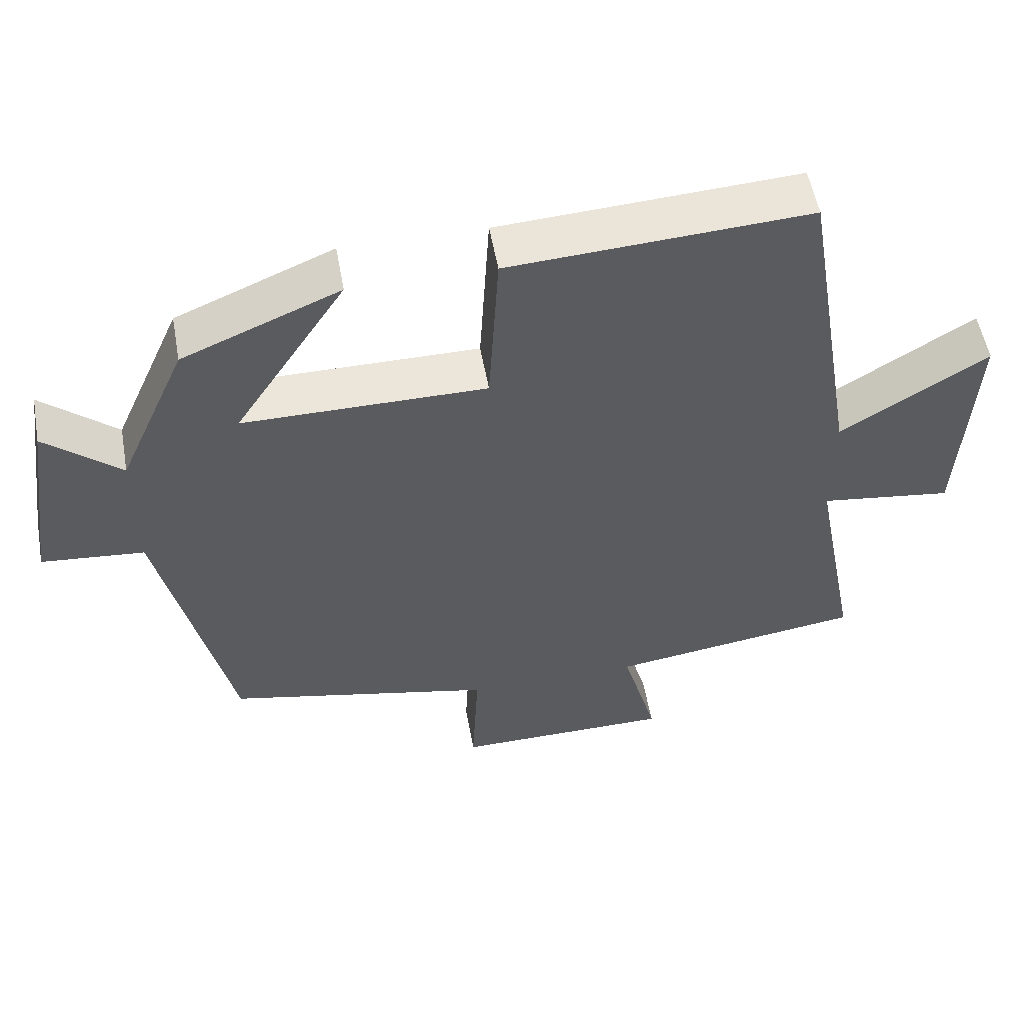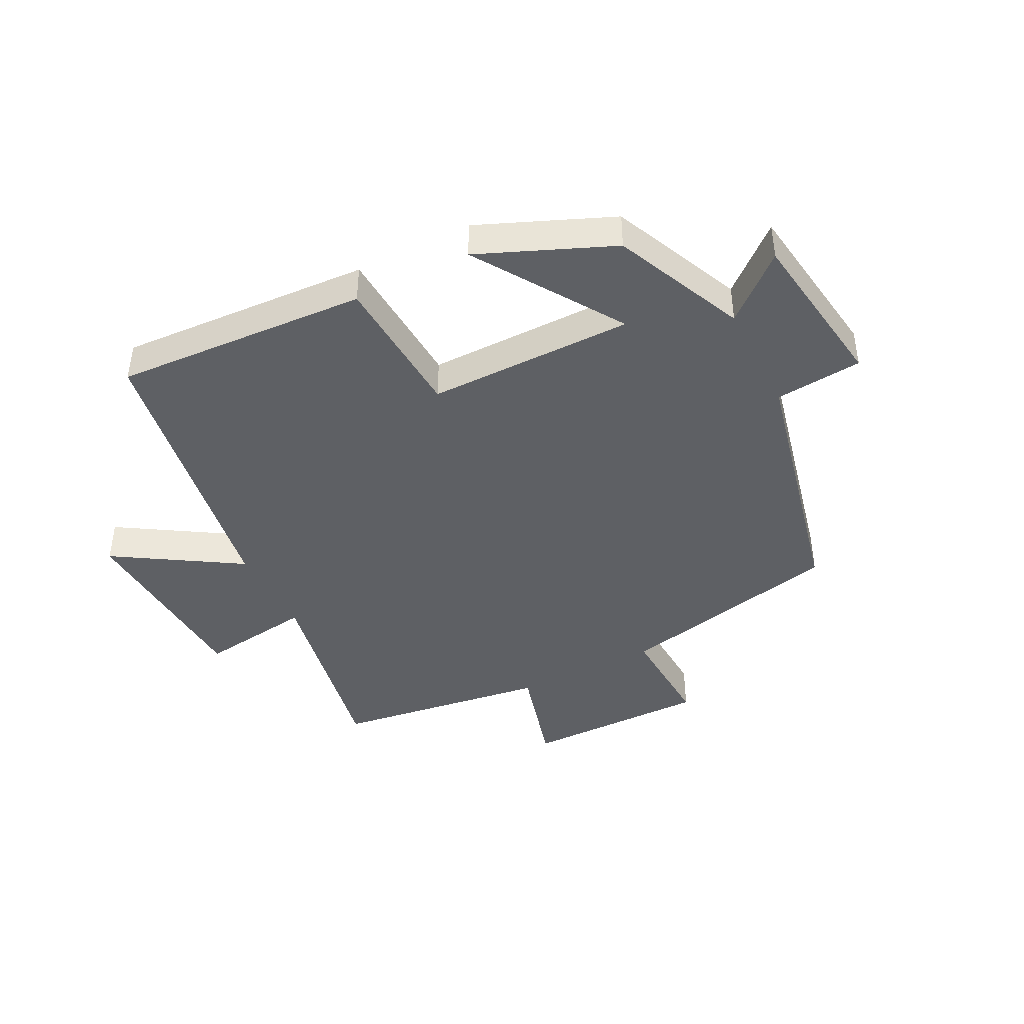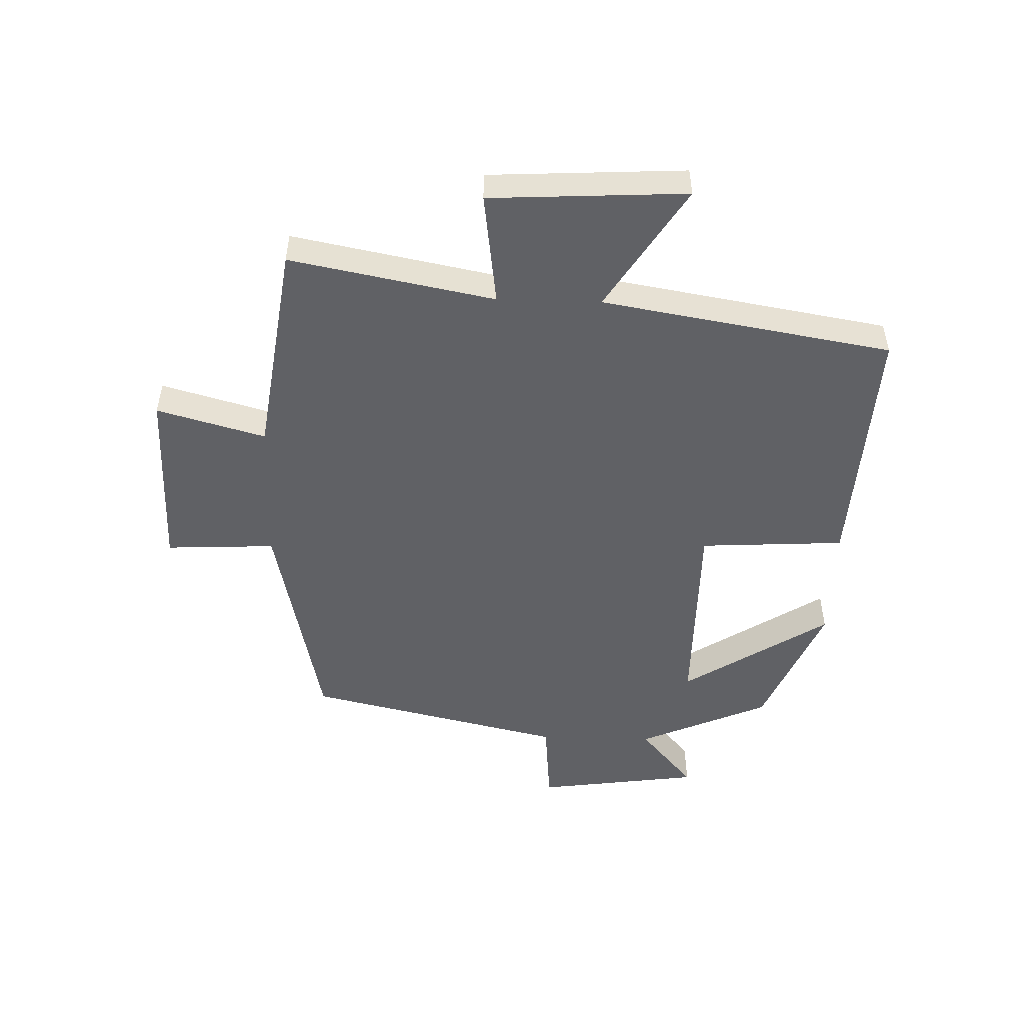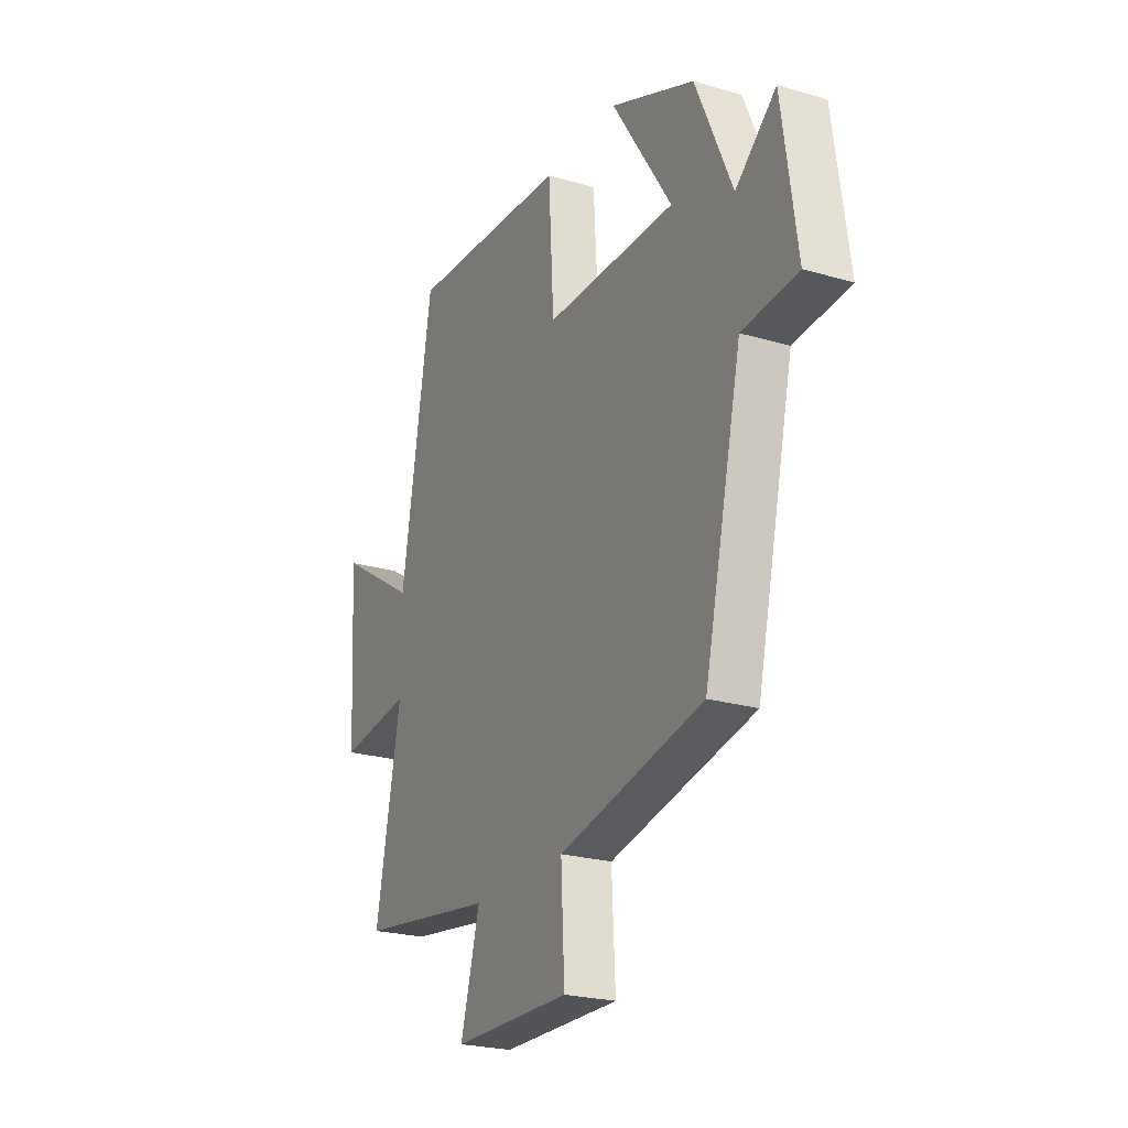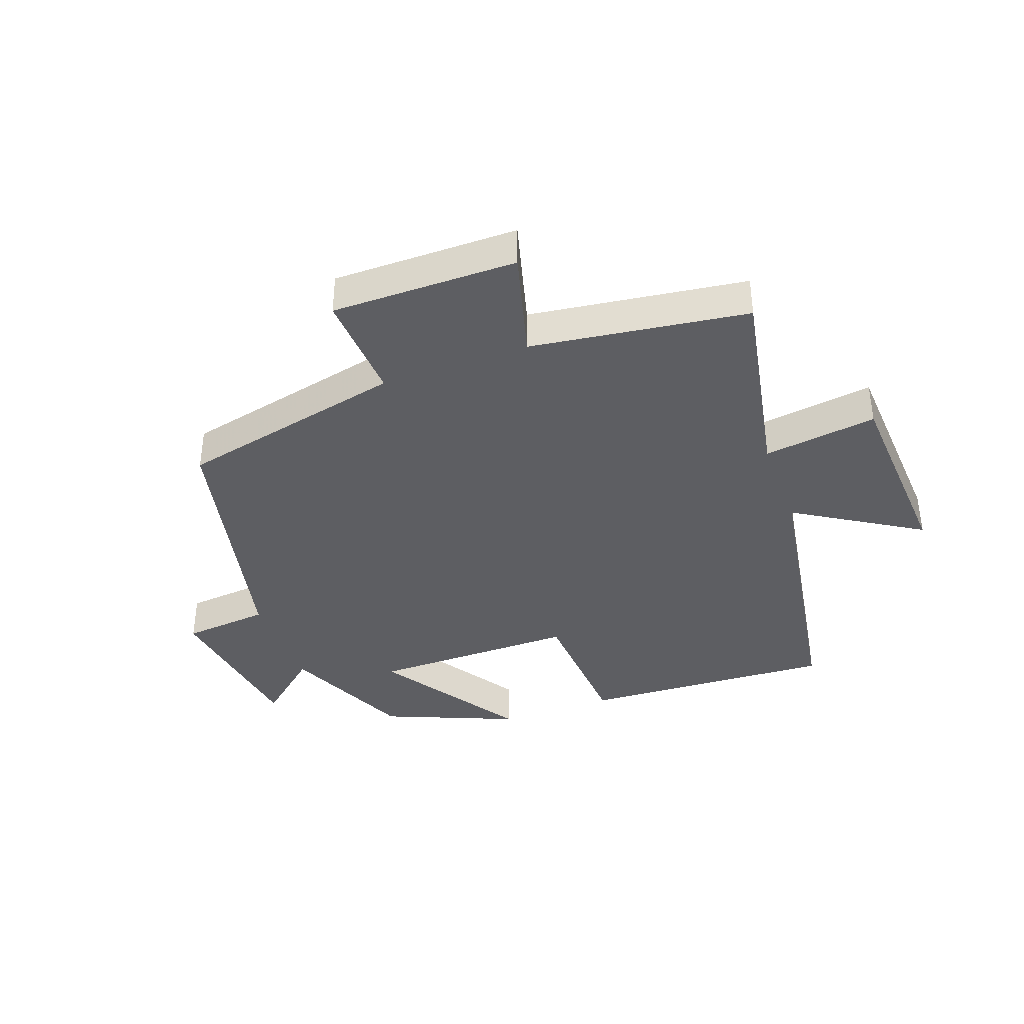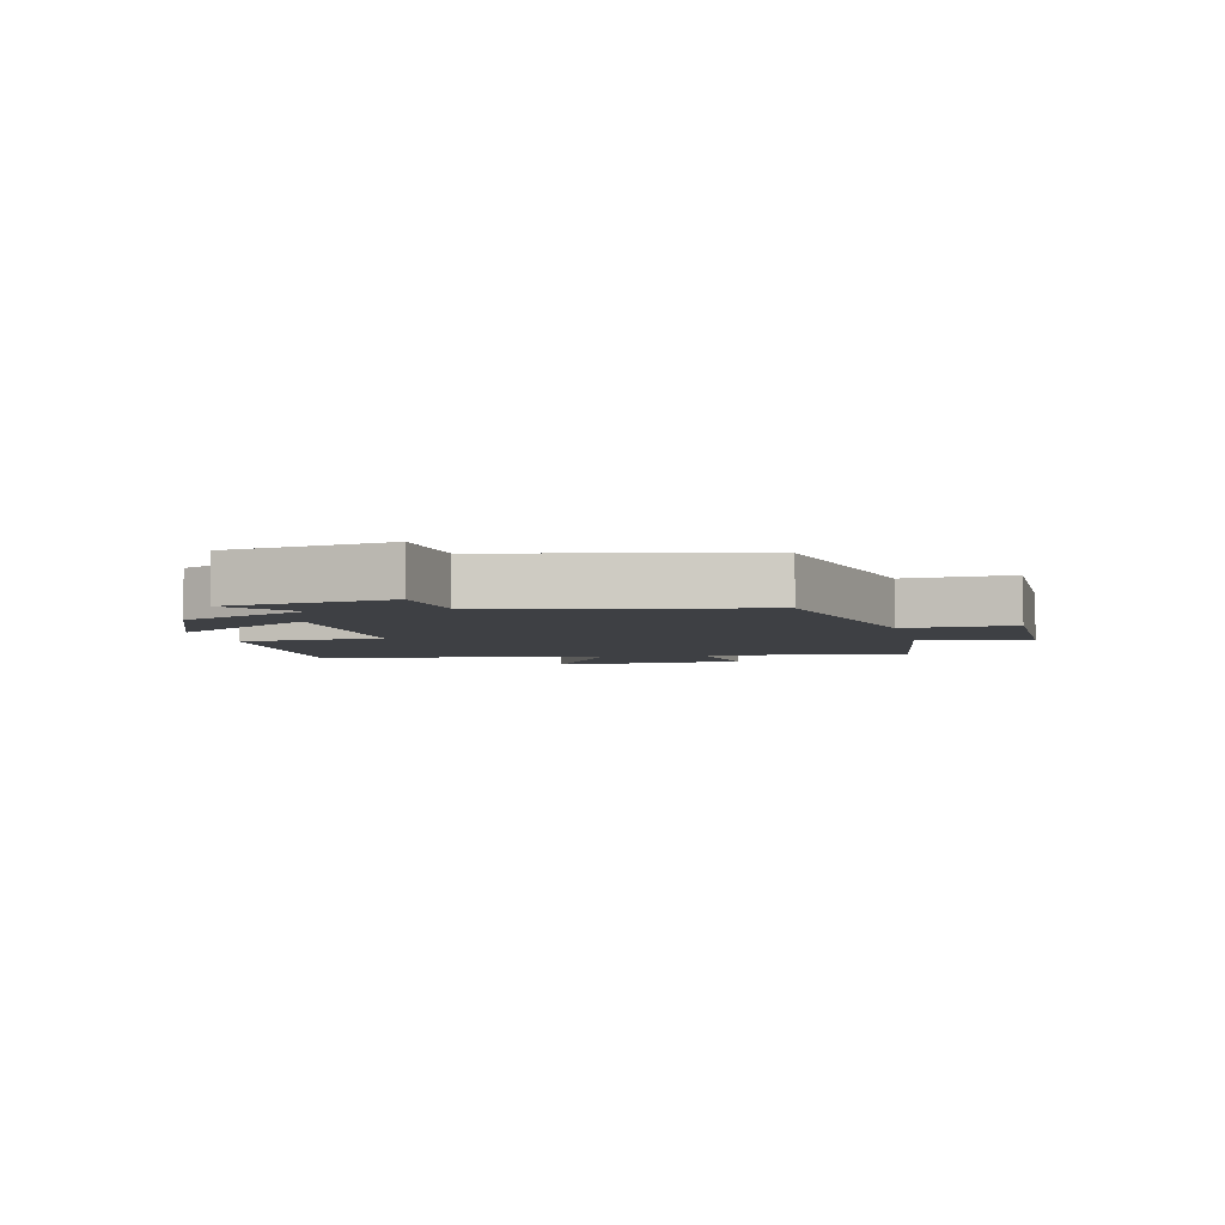
<metadata>
{"format":"obj","ext":"obj","renderer":"f3d","projection":"perspective","resolution":1024,"background":"white","views":[{"elev":54.3,"azim":169.8,"up":"+Z"},{"elev":-42.8,"azim":27.0,"up":"+Y"},{"elev":-50.2,"azim":-91.8,"up":"+Y"},{"elev":-23.4,"azim":63.6,"up":"+Z"},{"elev":-38.6,"azim":-159.7,"up":"+Y"},{"elev":-4.6,"azim":103.6,"up":"+Y"}]}
</metadata>
<code>
v -0.564 0.07 -0.45
v -0.5 0.07 -0.117
v -0.685 0.07 -0.142
v -0.703 0.07 0.178
v -0.5 0.07 0.051
v -0.421 0.07 0.524
v -0.007 0.07 0.5
v 0.007 0.07 0.263
v 0.343 0.07 0.263
v 0.189 0.07 0.5
v 0.406 0.07 0.409
v 0.5 0.07 0.196
v 0.604 0.07 0.285
v 0.642 0.07 0.017
v 0.5 0.07 0.004
v 0.403 0.07 -0.419
v 0.032 0.07 -0.5
v 0.041 0.07 -0.679
v -0.261 0.07 -0.677
v -0.212 0.07 -0.5
v -0.564 0 -0.45
v -0.5 0 -0.117
v -0.685 0 -0.142
v -0.703 0 0.178
v -0.5 0 0.051
v -0.421 0 0.524
v -0.007 0 0.5
v 0.007 0 0.263
v 0.343 0 0.263
v 0.189 0 0.5
v 0.406 0 0.409
v 0.5 0 0.196
v 0.604 0 0.285
v 0.642 0 0.017
v 0.5 0 0.004
v 0.403 0 -0.419
v 0.032 0 -0.5
v 0.041 0 -0.679
v -0.261 0 -0.677
v -0.212 0 -0.5
f 17 18 19 20
f 15 16 17 20
f 15 20 1 2
f 12 13 14 15
f 12 15 2
f 9 10 11 12
f 8 9 12 2
f 5 6 7 8
f 5 8 2 3
f 3 4 5
f 40 39 38 37
f 40 37 36 35
f 22 21 40 35
f 35 34 33 32
f 22 35 32
f 32 31 30 29
f 22 32 29 28
f 28 27 26 25
f 23 22 28 25
f 25 24 23
f 1 21 22 2
f 2 22 23 3
f 3 23 24 4
f 4 24 25 5
f 5 25 26 6
f 6 26 27 7
f 7 27 28 8
f 8 28 29 9
f 9 29 30 10
f 10 30 31 11
f 11 31 32 12
f 12 32 33 13
f 13 33 34 14
f 14 34 35 15
f 15 35 36 16
f 16 36 37 17
f 17 37 38 18
f 18 38 39 19
f 19 39 40 20
f 20 40 21 1

</code>
